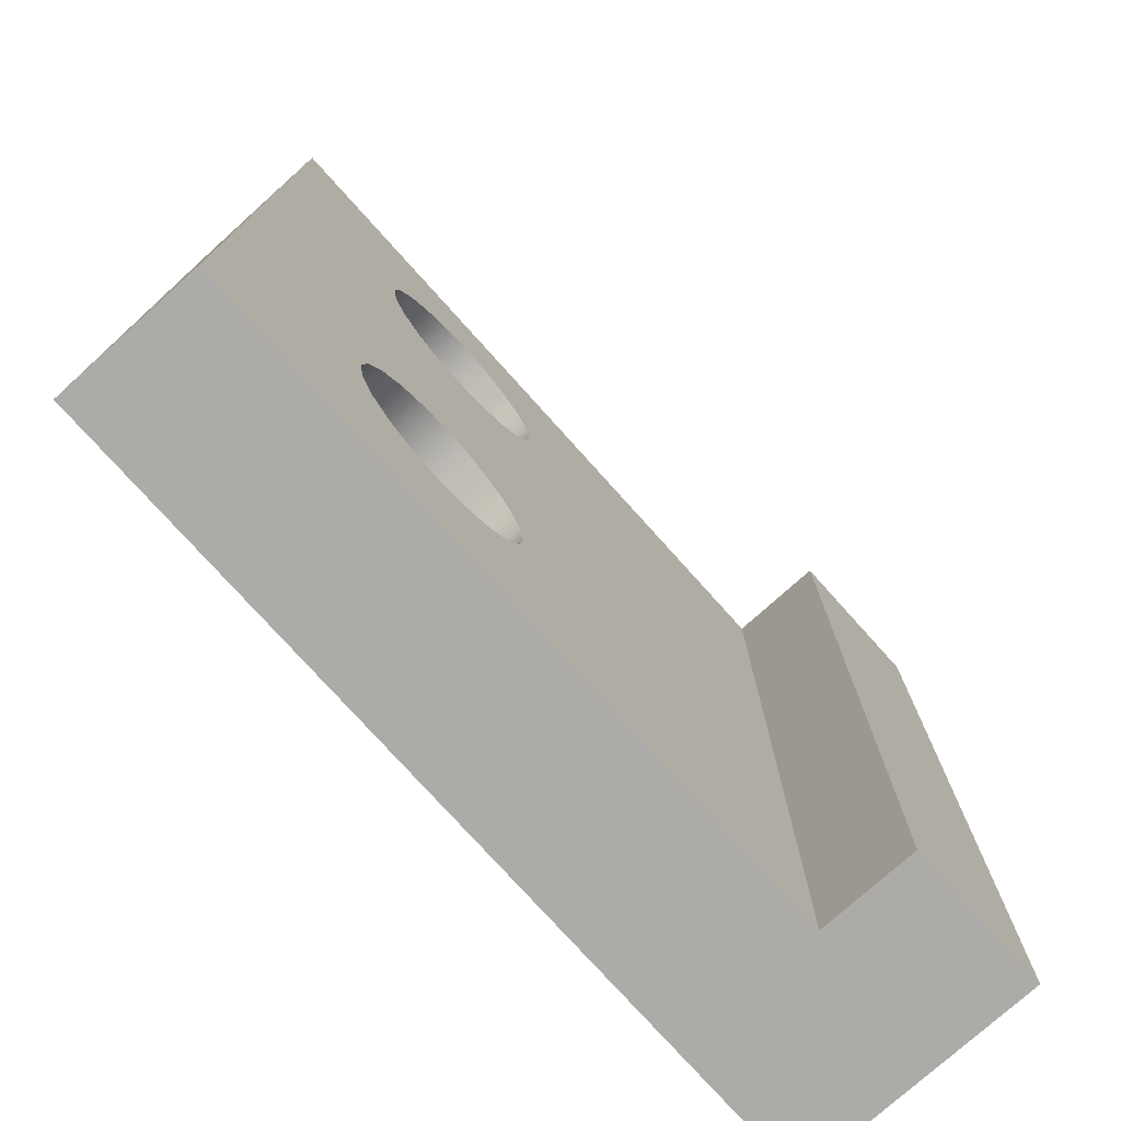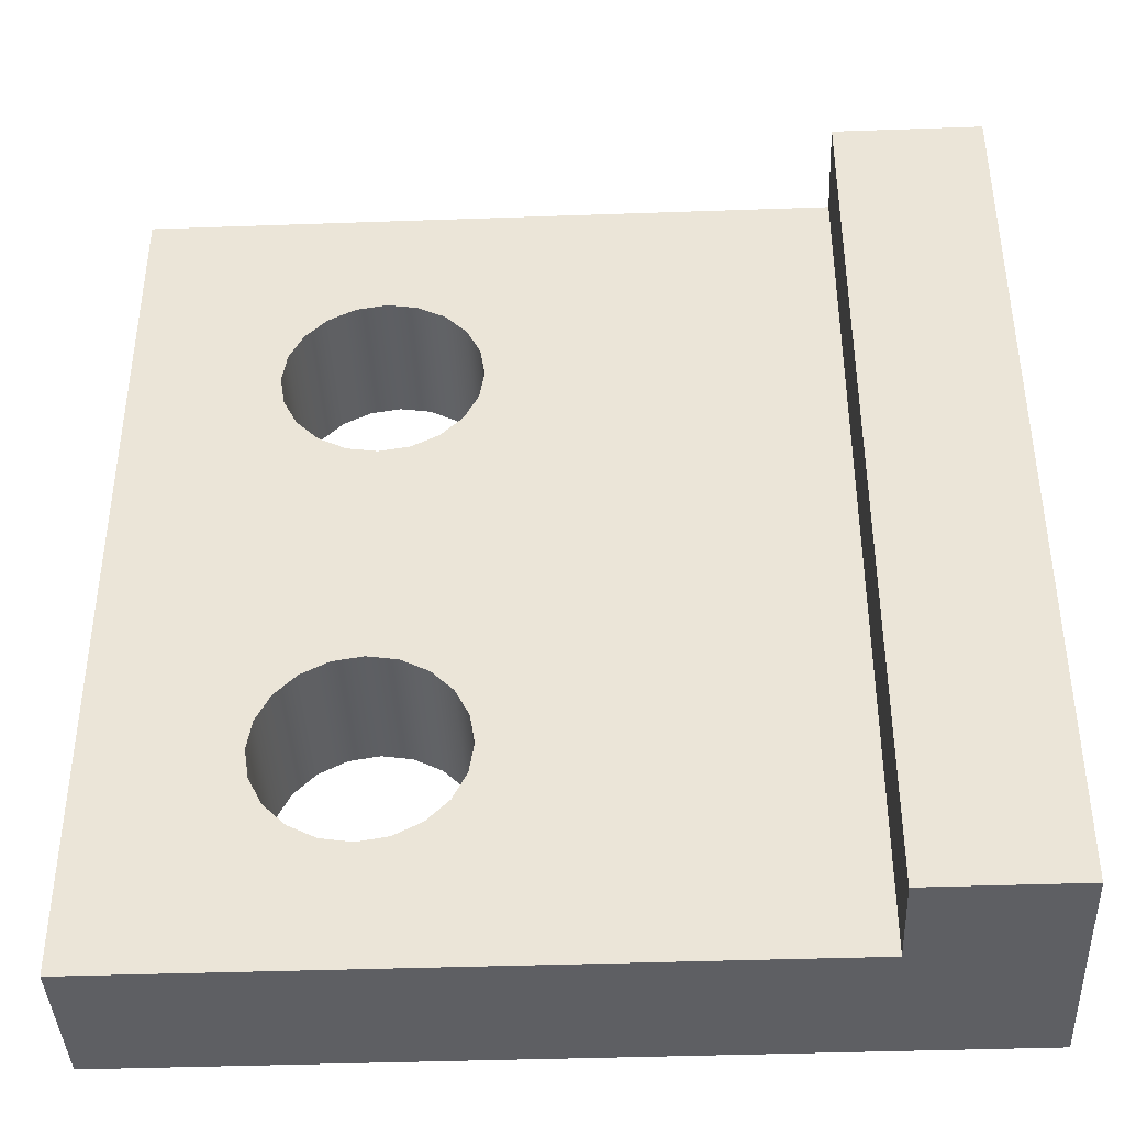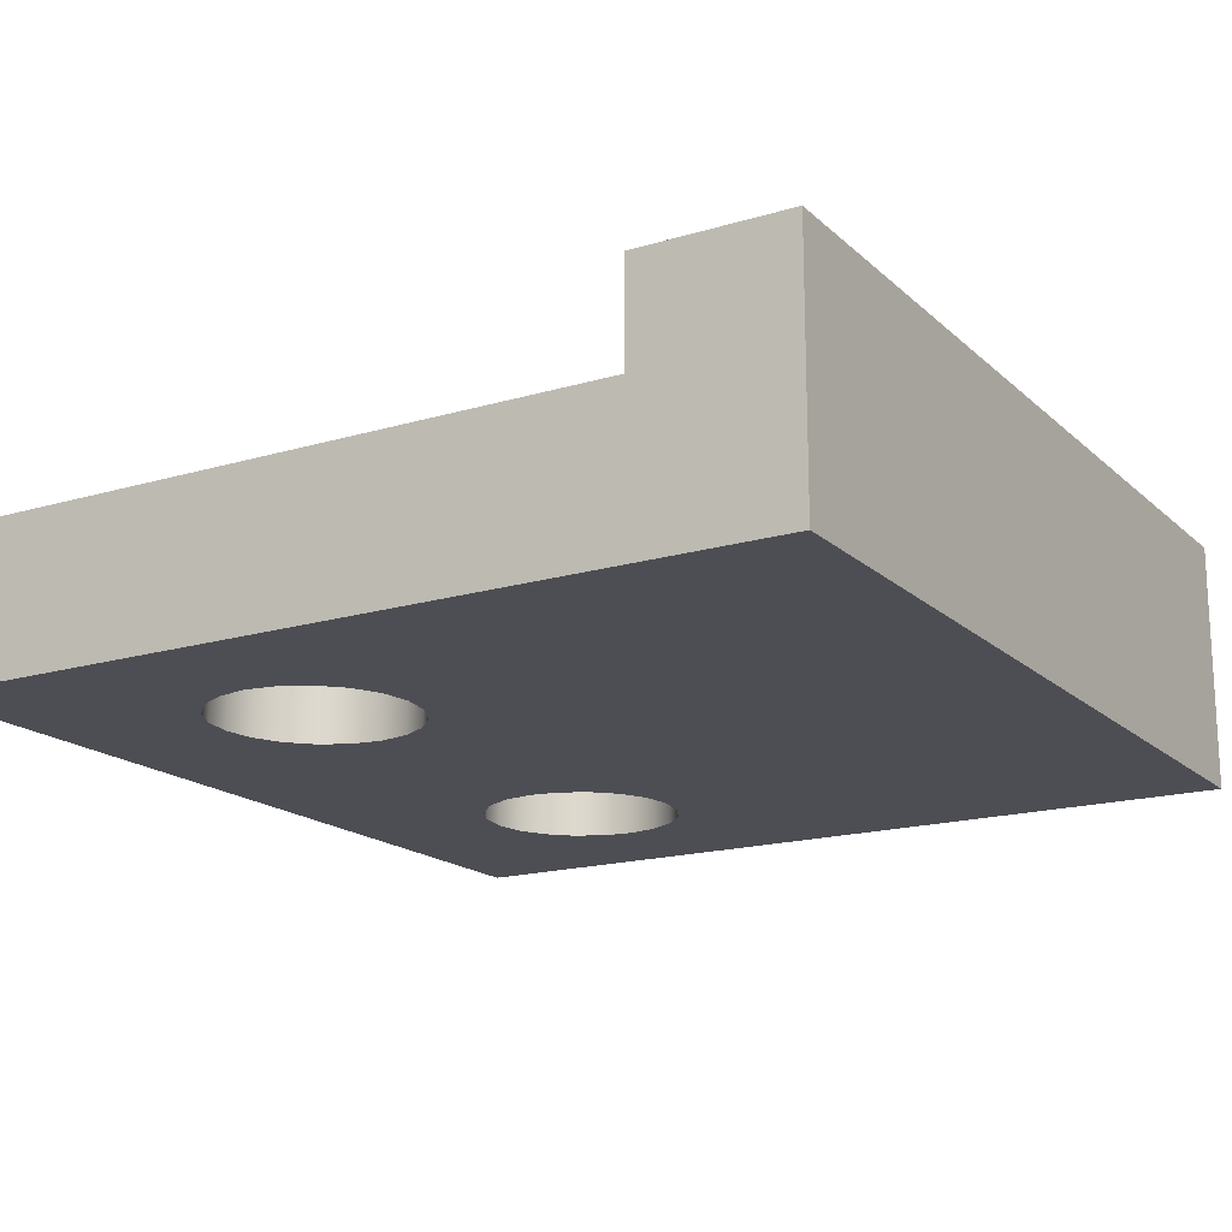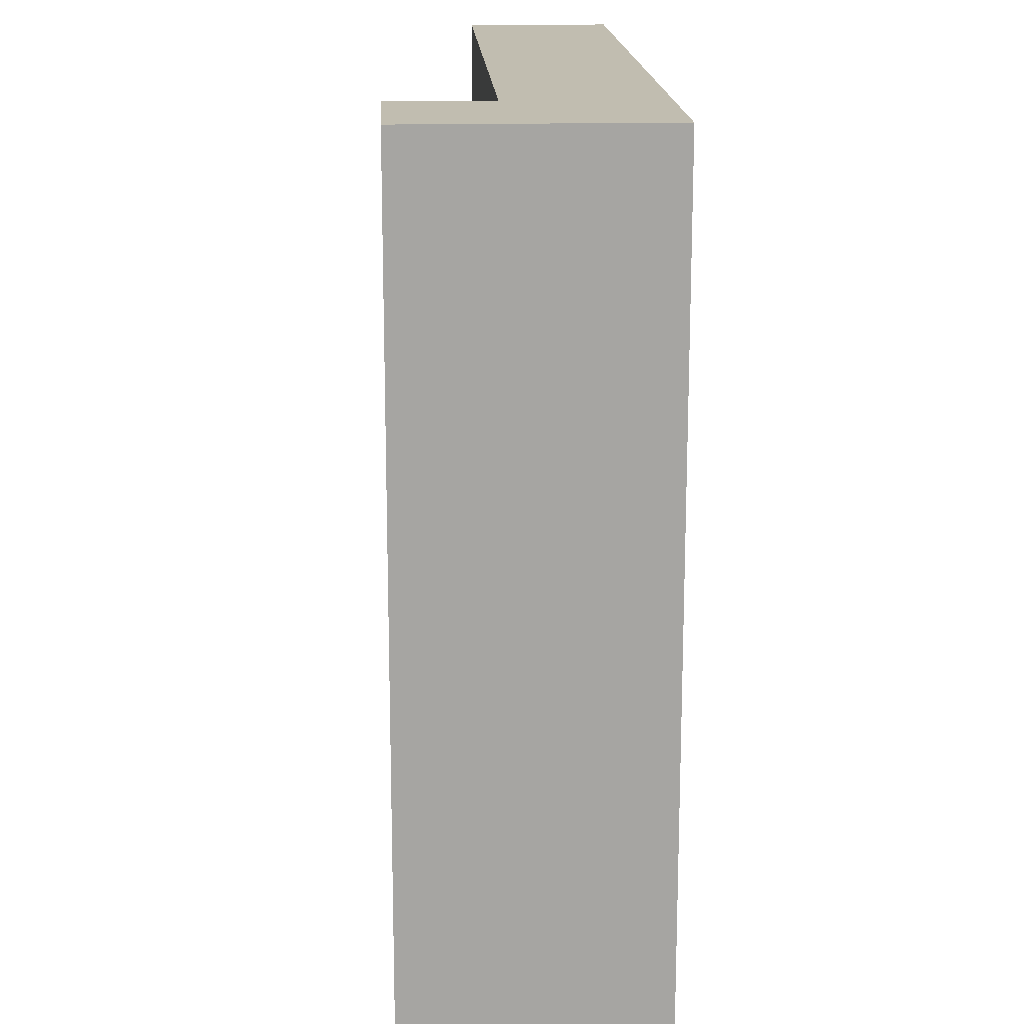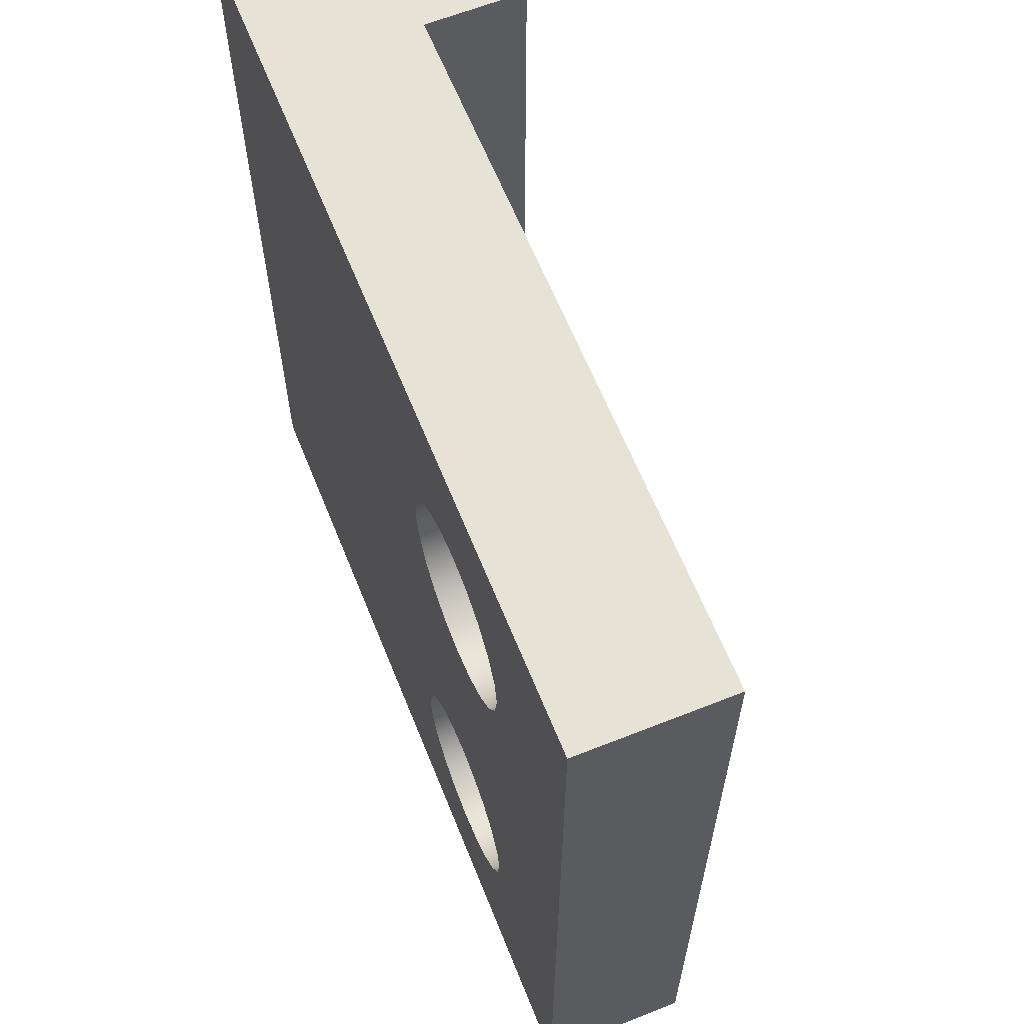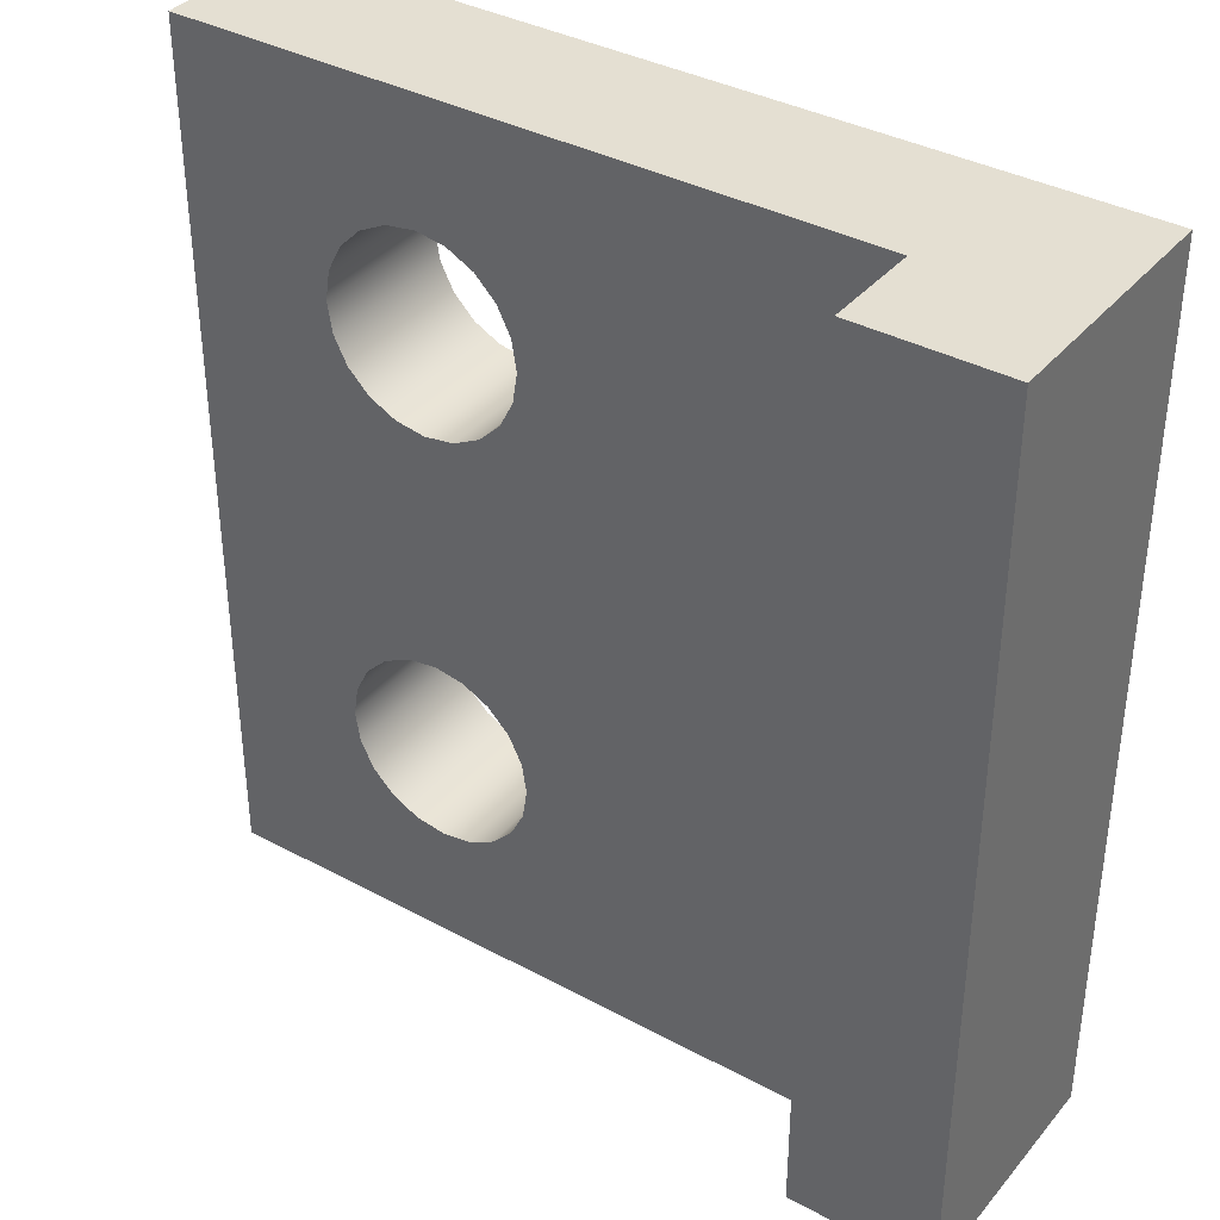
<metadata>
{"format":"obj","ext":"obj","renderer":"f3d","projection":"perspective","resolution":1024,"background":"white","views":[{"elev":-76.3,"azim":131.9,"up":"+Z"},{"elev":-40.6,"azim":-177.5,"up":"+Z"},{"elev":-17.3,"azim":-149.3,"up":"+Y"},{"elev":16.7,"azim":-92.8,"up":"+Z"},{"elev":63.1,"azim":68.1,"up":"+Z"},{"elev":37.1,"azim":-145.2,"up":"+Z"}]}
</metadata>
<code>
v 0.6 0.6 3.6
v 0.6 0.6 0
v 0.6 1 0
v 0.6 1 3.6
v 0 0 0
v 0 0 3.6
v 0 1 3.6
v 0 1 0
v 2 0.6 2.7
v 2.02 0.6 2.824
v 2.076 0.6 2.935
v 2.165 0.6 3.024
v 2.276 0.6 3.08
v 2.4 0.6 3.1
v 2.524 0.6 3.08
v 2.635 0.6 3.024
v 2.724 0.6 2.935
v 2.78 0.6 2.824
v 2.8 0.6 2.7
v 2.78 0.6 2.576
v 2.724 0.6 2.465
v 2.635 0.6 2.376
v 2.524 0.6 2.32
v 2.4 0.6 2.3
v 2.276 0.6 2.32
v 2.165 0.6 2.376
v 2.076 0.6 2.465
v 2.02 0.6 2.576
v 2 0 2.7
v 2.02 0 2.576
v 2.076 0 2.465
v 2.165 0 2.376
v 2.276 0 2.32
v 2.4 0 2.3
v 2.524 0 2.32
v 2.635 0 2.376
v 2.724 0 2.465
v 2.78 0 2.576
v 2.8 0 2.7
v 2.78 0 2.824
v 2.724 0 2.935
v 2.635 0 3.024
v 2.524 0 3.08
v 2.4 0 3.1
v 2.276 0 3.08
v 2.165 0 3.024
v 2.076 0 2.935
v 2.02 0 2.824
v 2 0.6 0.9
v 2.02 0.6 1.024
v 2.076 0.6 1.135
v 2.165 0.6 1.224
v 2.276 0.6 1.28
v 2.4 0.6 1.3
v 2.524 0.6 1.28
v 2.635 0.6 1.224
v 2.724 0.6 1.135
v 2.78 0.6 1.024
v 2.8 0.6 0.9
v 2.78 0.6 0.7764
v 2.724 0.6 0.6649
v 2.635 0.6 0.5764
v 2.524 0.6 0.5196
v 2.4 0.6 0.5
v 2.276 0.6 0.5196
v 2.165 0.6 0.5764
v 2.076 0.6 0.6649
v 2.02 0.6 0.7764
v 2 0 0.9
v 2.02 0 0.7764
v 2.076 0 0.6649
v 2.165 0 0.5764
v 2.276 0 0.5196
v 2.4 0 0.5
v 2.524 0 0.5196
v 2.635 0 0.5764
v 2.724 0 0.6649
v 2.78 0 0.7764
v 2.8 0 0.9
v 2.78 0 1.024
v 2.724 0 1.135
v 2.635 0 1.224
v 2.524 0 1.28
v 2.4 0 1.3
v 2.276 0 1.28
v 2.165 0 1.224
v 2.076 0 1.135
v 2.02 0 1.024
v 3.4 0 3.6
v 3.4 0 0
v 3.4 0.6 0
v 3.4 0.6 3.6
g face 0
f 1 2 4
f 4 2 3
g face 1
f 5 6 8
f 8 6 7
g face 2
f 8 7 3
f 3 7 4
g face 3
f 10 48 9
f 9 48 29
f 9 29 28
f 28 29 30
f 28 30 27
f 27 30 31
f 27 31 26
f 26 31 32
f 26 32 25
f 25 32 33
f 25 33 24
f 24 33 34
f 24 34 23
f 23 34 35
f 23 35 22
f 22 35 36
f 22 36 21
f 21 36 37
f 21 37 20
f 20 37 38
f 20 38 19
f 19 38 39
f 19 39 18
f 18 39 40
f 18 40 17
f 17 40 41
f 17 41 16
f 16 41 42
f 16 42 15
f 15 42 43
f 15 43 14
f 14 43 44
f 14 44 13
f 13 44 45
f 13 45 12
f 12 45 46
f 12 46 11
f 11 46 47
f 11 47 10
f 10 47 48
g face 4
f 50 88 49
f 49 88 69
f 49 69 68
f 68 69 70
f 68 70 67
f 67 70 71
f 67 71 66
f 66 71 72
f 66 72 65
f 65 72 73
f 65 73 64
f 64 73 74
f 64 74 63
f 63 74 75
f 63 75 62
f 62 75 76
f 62 76 61
f 61 76 77
f 61 77 60
f 60 77 78
f 60 78 59
f 59 78 79
f 59 79 58
f 58 79 80
f 58 80 57
f 57 80 81
f 57 81 56
f 56 81 82
f 56 82 55
f 55 82 83
f 55 83 54
f 54 83 84
f 54 84 53
f 53 84 85
f 53 85 52
f 52 85 86
f 52 86 51
f 51 86 87
f 51 87 50
f 50 87 88
g face 5
f 89 90 92
f 92 90 91
g face 6
f 7 6 1
f 1 6 89
f 1 89 92
f 1 4 7
g face 7
f 91 90 2
f 2 90 5
f 2 5 8
f 8 3 2
g face 8
f 50 49 2
f 2 49 68
f 2 68 67
f 67 66 2
f 2 66 65
f 2 65 91
f 91 65 64
f 91 64 63
f 63 62 91
f 91 62 61
f 91 61 60
f 60 59 91
f 91 59 58
f 91 58 92
f 92 58 20
f 92 20 19
f 20 58 21
f 21 58 57
f 21 57 56
f 21 56 22
f 22 56 55
f 22 55 23
f 23 55 54
f 23 54 24
f 24 54 25
f 25 54 53
f 25 53 26
f 26 53 52
f 26 52 51
f 26 51 27
f 27 51 50
f 27 50 28
f 28 50 1
f 28 1 9
f 9 1 10
f 10 1 11
f 11 1 12
f 12 1 13
f 13 1 92
f 13 92 14
f 14 92 15
f 15 92 16
f 16 92 17
f 17 92 18
f 18 92 19
f 1 50 2
g face 9
f 70 69 5
f 5 69 88
f 5 88 6
f 6 88 30
f 6 30 29
f 30 88 31
f 31 88 87
f 31 87 32
f 32 87 86
f 32 86 85
f 32 85 33
f 33 85 84
f 33 84 34
f 34 84 35
f 35 84 83
f 35 83 36
f 36 83 82
f 36 82 37
f 37 82 81
f 37 81 80
f 79 90 80
f 80 90 89
f 80 89 38
f 38 89 39
f 39 89 40
f 40 89 41
f 41 89 42
f 42 89 43
f 43 89 44
f 44 89 45
f 45 89 6
f 45 6 46
f 46 6 47
f 47 6 48
f 48 6 29
f 79 78 90
f 90 78 77
f 90 77 76
f 76 75 90
f 90 75 74
f 90 74 73
f 90 73 5
f 5 73 72
f 5 72 71
f 71 70 5
f 38 37 80
g halfedge 0 edge 0
l 2 1
g halfedge 1 edge 0
l 1 2
g halfedge 2 edge 1
l 3 2
g halfedge 3 edge 1
l 2 3
g halfedge 4 edge 2
l 3 4
g halfedge 5 edge 2
l 4 3
g halfedge 6 edge 3
l 1 4
g halfedge 7 edge 3
l 4 1
g halfedge 8 edge 4
l 5 6
g halfedge 9 edge 4
l 6 5
g halfedge 10 edge 5
l 6 7
g halfedge 11 edge 5
l 7 6
g halfedge 12 edge 6
l 7 8
g halfedge 13 edge 6
l 8 7
g halfedge 14 edge 7
l 5 8
g halfedge 15 edge 7
l 8 5
g halfedge 16 edge 8
l 8 3
g halfedge 17 edge 8
l 3 8
g halfedge 18 edge 9
l 4 7
g halfedge 19 edge 9
l 7 4
g halfedge 20 edge 10
l 9 10 11 12 13 14 15 16 17 18 19 20 21 22 23 24 25 26 27 28 9
g halfedge 21 edge 10
l 9 28 27 26 25 24 23 22 21 20 19 18 17 16 15 14 13 12 11 10 9
g halfedge 22 edge 11
l 29 30 31 32 33 34 35 36 37 38 39 40 41 42 43 44 45 46 47 48 29
g halfedge 23 edge 11
l 29 48 47 46 45 44 43 42 41 40 39 38 37 36 35 34 33 32 31 30 29
g halfedge 24 edge 12
l 49 50 51 52 53 54 55 56 57 58 59 60 61 62 63 64 65 66 67 68 49
g halfedge 25 edge 12
l 49 68 67 66 65 64 63 62 61 60 59 58 57 56 55 54 53 52 51 50 49
g halfedge 26 edge 13
l 69 70 71 72 73 74 75 76 77 78 79 80 81 82 83 84 85 86 87 88 69
g halfedge 27 edge 13
l 69 88 87 86 85 84 83 82 81 80 79 78 77 76 75 74 73 72 71 70 69
g halfedge 28 edge 14
l 89 90
g halfedge 29 edge 14
l 90 89
g halfedge 30 edge 15
l 91 90
g halfedge 31 edge 15
l 90 91
g halfedge 32 edge 16
l 91 92
g halfedge 33 edge 16
l 92 91
g halfedge 34 edge 17
l 89 92
g halfedge 35 edge 17
l 92 89
g halfedge 36 edge 18
l 6 89
g halfedge 37 edge 18
l 89 6
g halfedge 38 edge 19
l 92 1
g halfedge 39 edge 19
l 1 92
g halfedge 40 edge 20
l 90 5
g halfedge 41 edge 20
l 5 90
g halfedge 42 edge 21
l 2 91
g halfedge 43 edge 21
l 91 2
g vertex 0
p 1
g vertex 1
p 2
g vertex 2
p 3
g vertex 3
p 4
g vertex 4
p 5
g vertex 5
p 6
g vertex 6
p 7
g vertex 7
p 8
g vertex 8
p 9
g vertex 9
p 29
g vertex 10
p 49
g vertex 11
p 69
g vertex 12
p 89
g vertex 13
p 90
g vertex 14
p 91
g vertex 15
p 92

</code>
